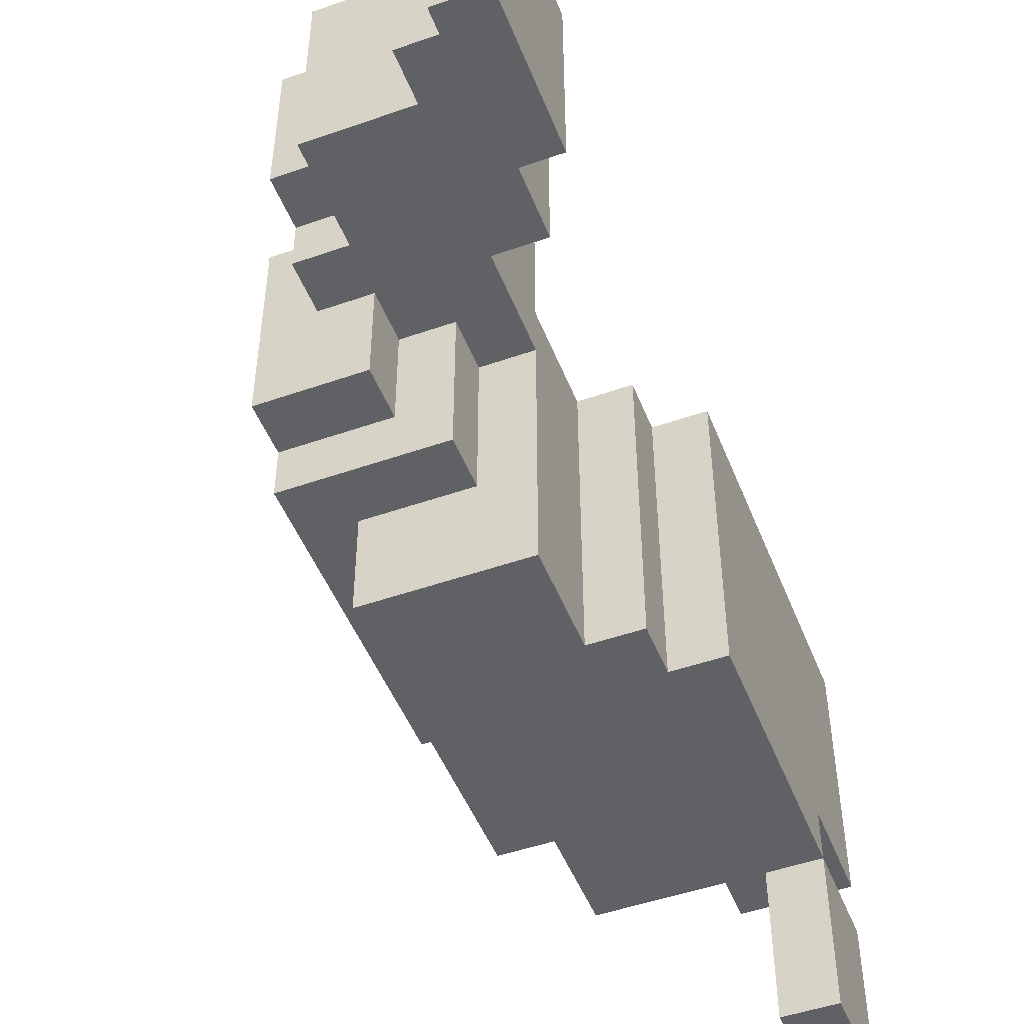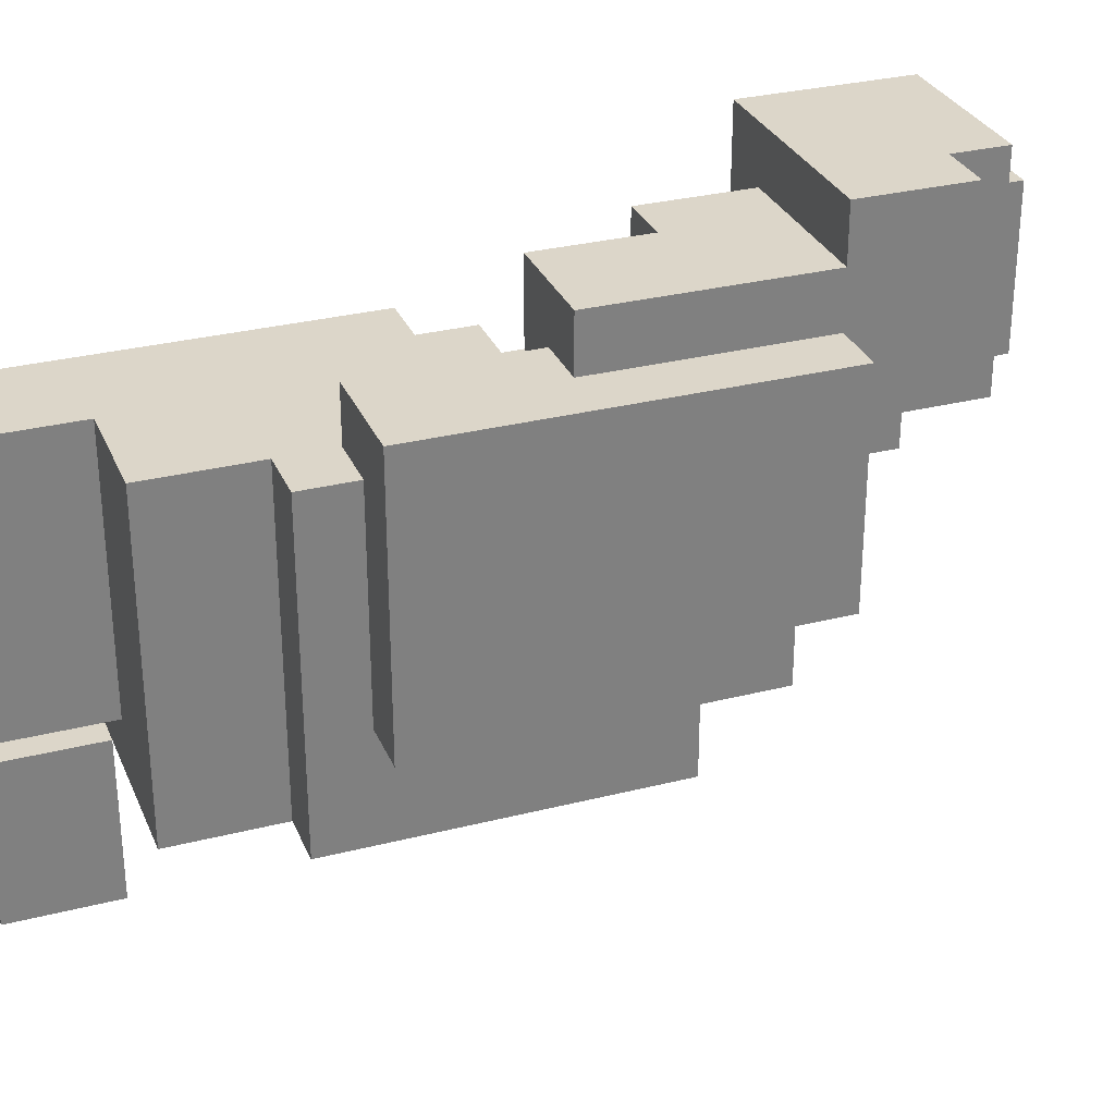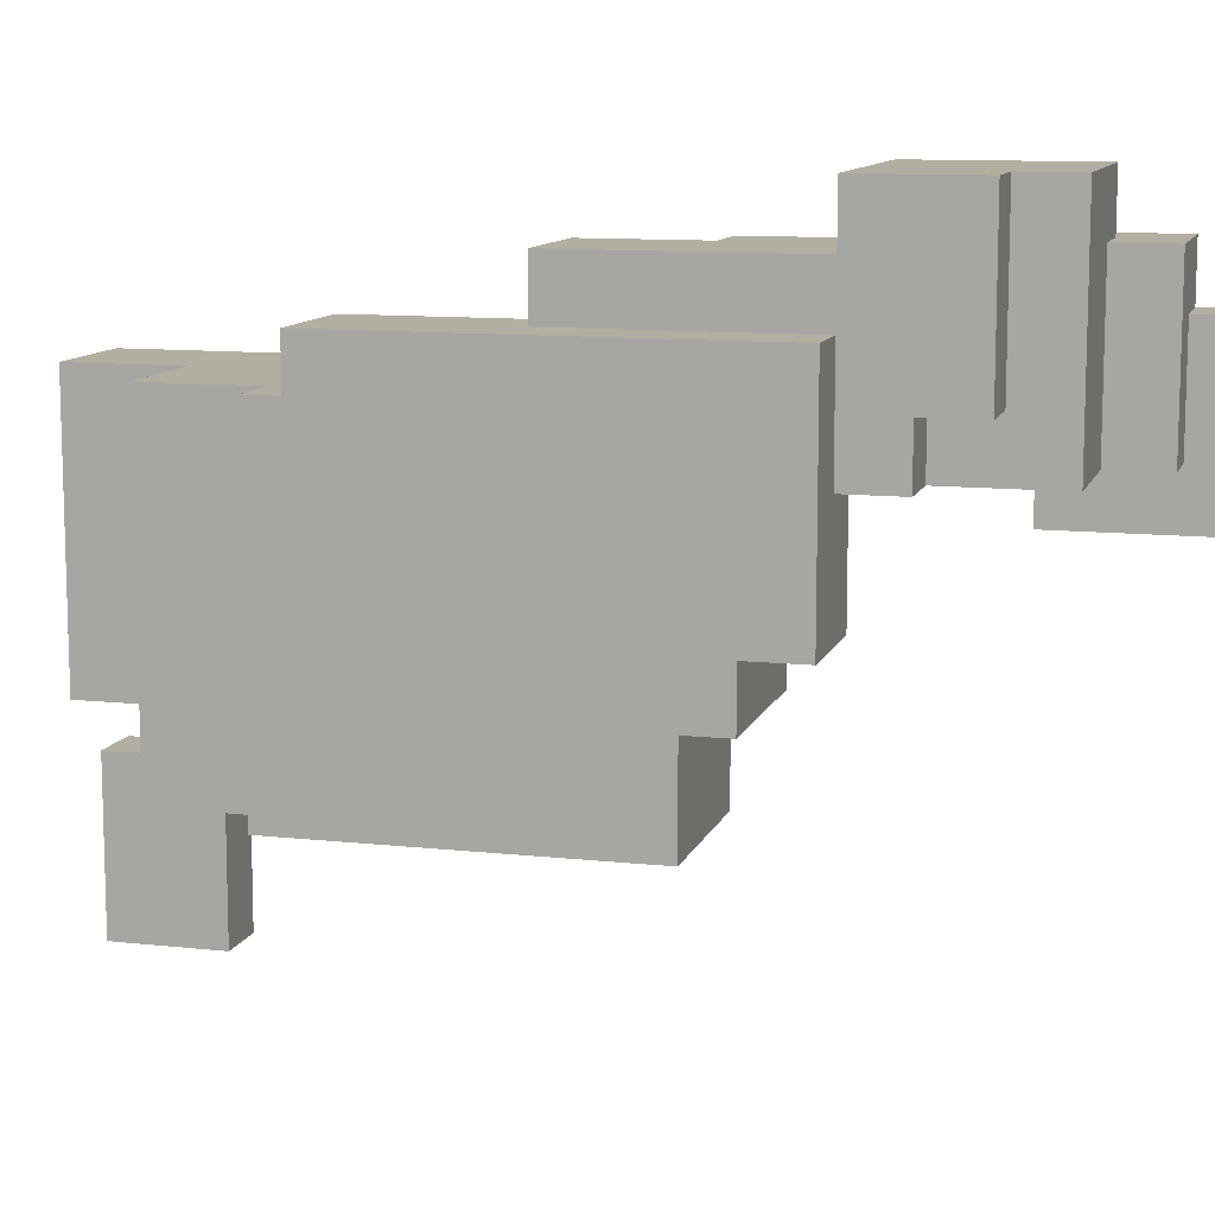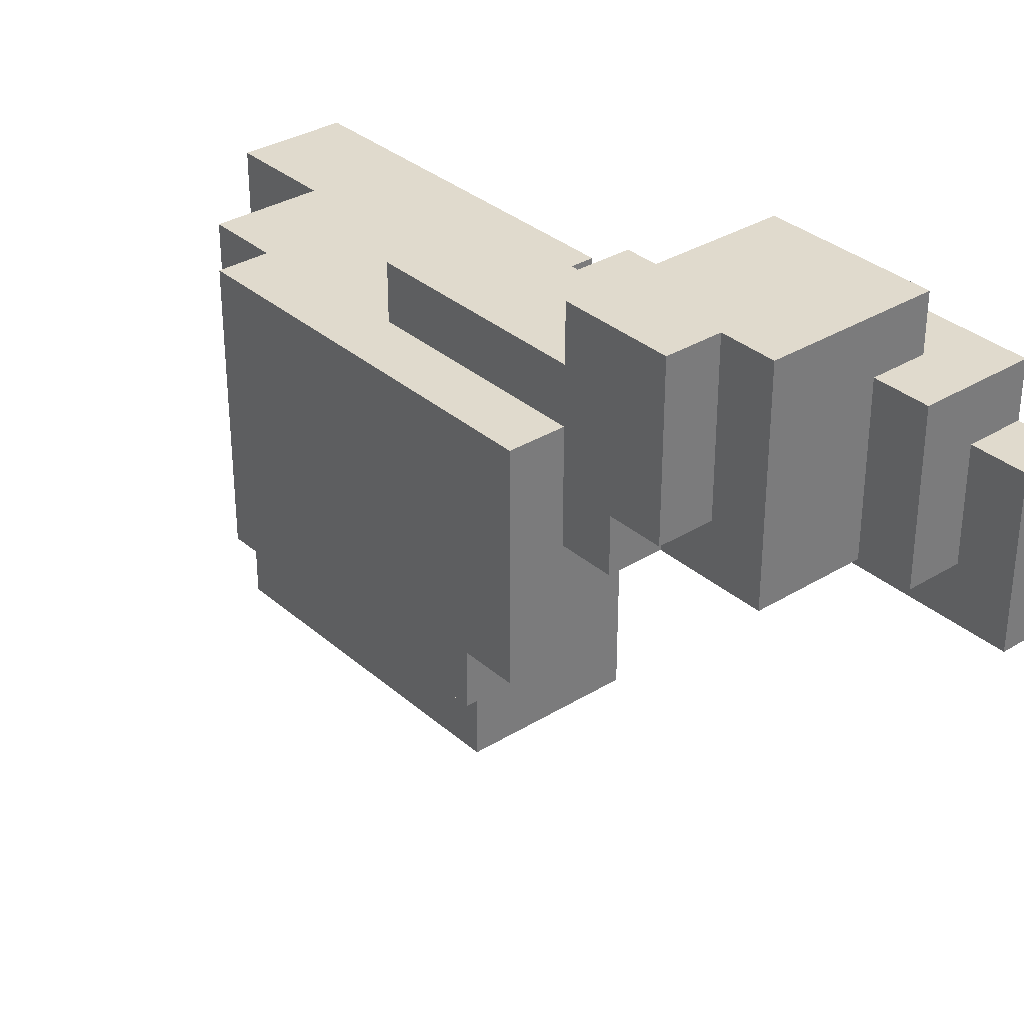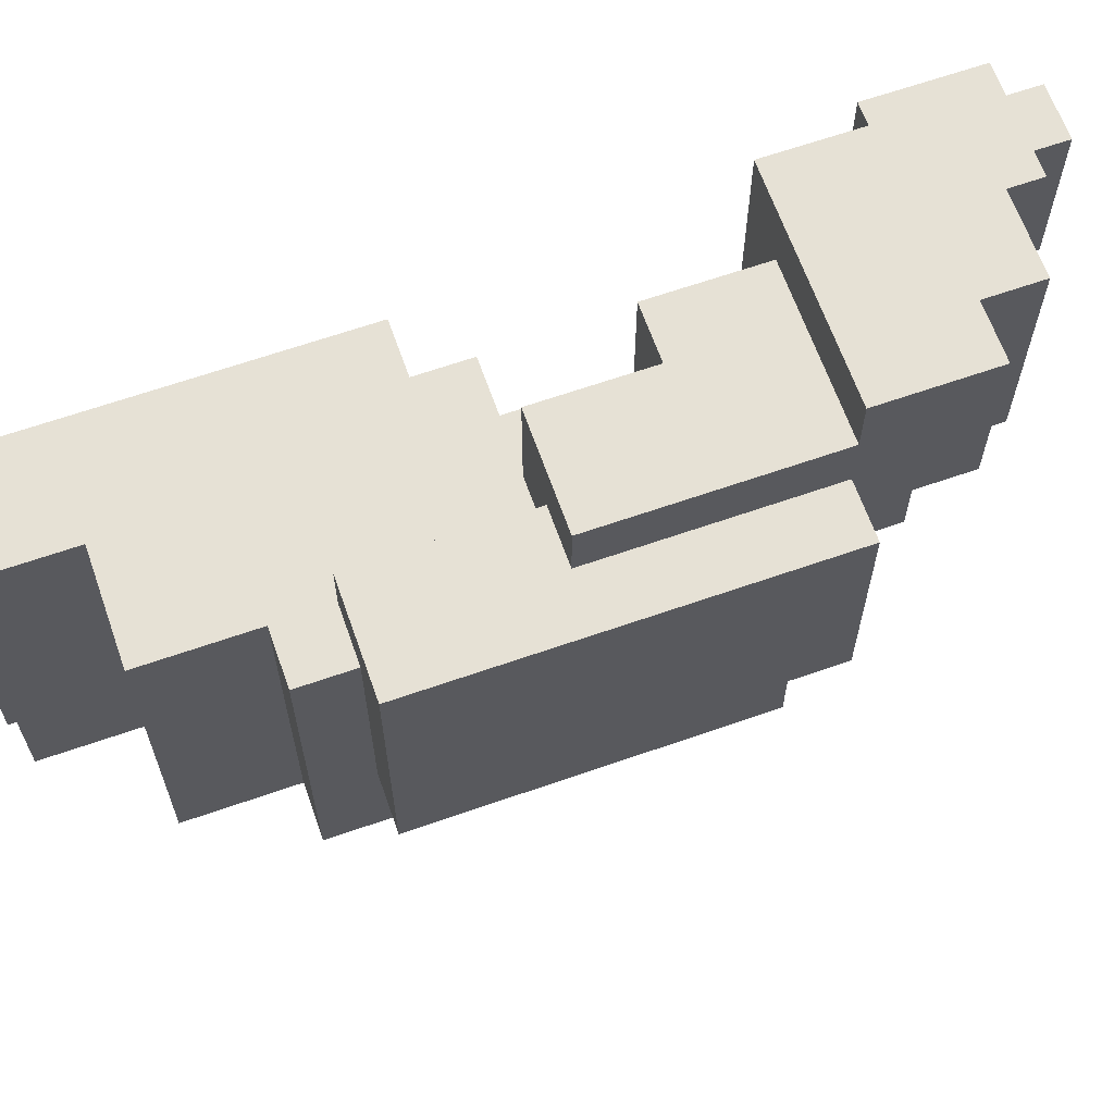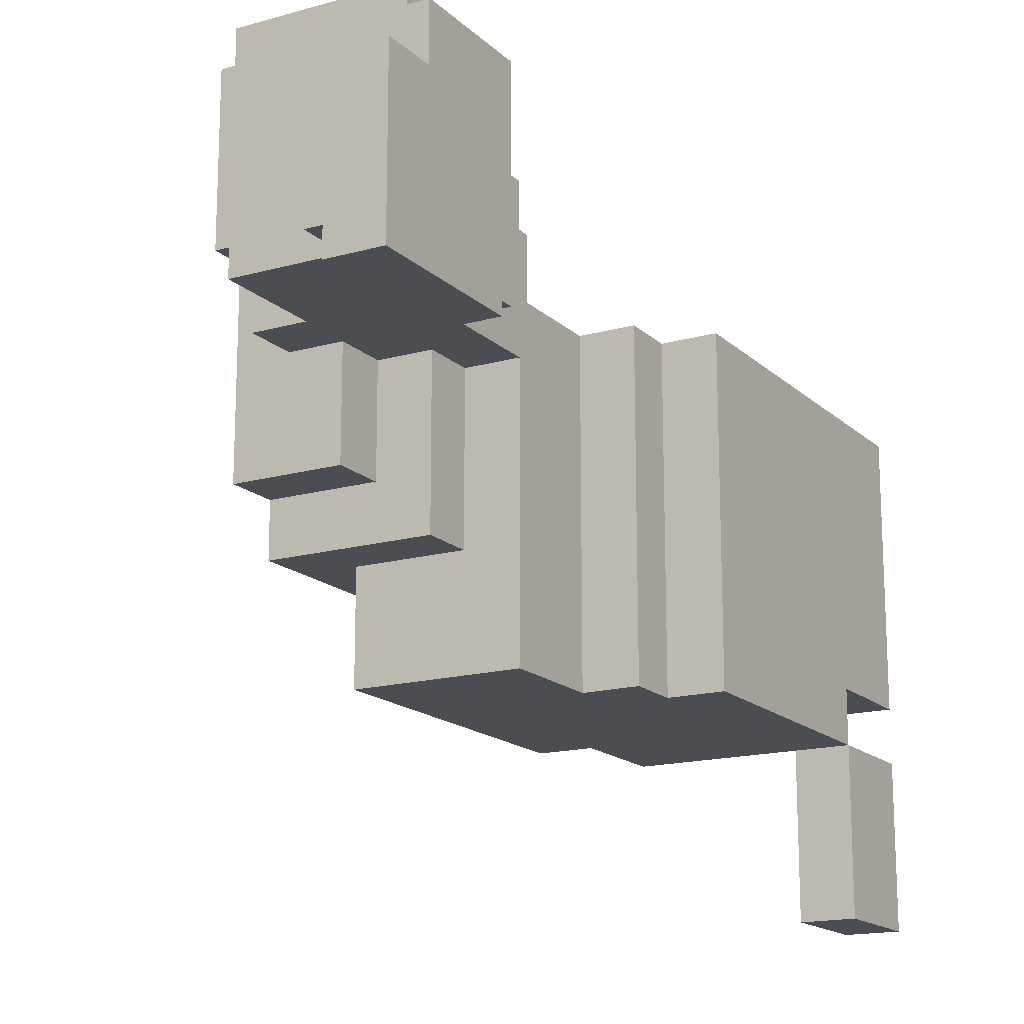
<metadata>
{"format":"obj","ext":"obj","renderer":"f3d","projection":"perspective","resolution":1024,"background":"white","views":[{"elev":-49.1,"azim":21.2,"up":"+Z"},{"elev":30.2,"azim":-110.3,"up":"+Z"},{"elev":10.8,"azim":-74.6,"up":"+Z"},{"elev":33.0,"azim":-40.2,"up":"+Z"},{"elev":64.8,"azim":-109.4,"up":"+Z"},{"elev":-16.4,"azim":29.9,"up":"+Z"}]}
</metadata>
<code>
o
v 0.3 -0.8 0.4
v 0.3 -0.8 0.1
v 0.3 -0.7 0.5
v 0.3 -0.7 0.4
v 0.3 -0.5 0.5
v 0.3 -0.5 0.1
v 0.3 0.2 0.3
v 0.3 0.2 -0.3
v 0.3 0.7 -0.2
v 0.3 0.7 -0.3
v 0.3 0.7 -0.6
v 0.3 0.9 0.3
v 0.3 0.9 -0.2
v 0.3 0.9 -0.3
v 0.3 0.9 -0.6
v 0.2 -0.6 0.6
v 0.2 -0.6 0.5
v 0.2 -0.5 0.5
v 0.2 -0.5 0.2
v 0.2 -0.3 0.6
v 0.2 -0.3 0.2
v 0.2 0.1 0.3
v 0.2 0.1 -0.3
v 0.2 0.2 0.3
v 0.2 0.2 -0.3
v 0.1 -0.3 0.5
v 0.1 -0.3 0.2
v 0.1 -0.1 0.5
v 0.1 -0.1 0.3
v 0.1 -0.1 0.2
v 0.1 -0.1 -0.3
v 0.1 0.1 0.3
v 0.1 0.1 -0.3
v 0 -0.2 0.2
v 0 -0.2 -0.1
v 0 -0.1 0.5
v 0 -0.1 0.3
v 0 -0.1 0.2
v 0 -0.1 -0.1
v 0 0.1 0.5
v 0 0.1 0.3
v -0.1 -0.3 0.2
v -0.1 -0.3 5.96e-08
v -0.1 -0.2 0.2
v -0.1 -0.2 5.96e-08
v -0.1 0.1 0.4
v -0.1 0.1 0.3
v -0.1 0.4 0.4
v -0.1 0.4 0.3
v 0.2 -0.8 0.4
v 0.2 -0.8 0.1
v 0.2 -0.7 0.4
v 0.2 -0.7 0.2
v 0.2 -0.5 0.2
v 0.2 -0.5 0.1
v 0.2 0.7 -0.3
v 0.2 0.7 -0.6
v 0.2 0.9 -0.3
v 0.2 0.9 -0.6
v 0.1 -0.7 0.5
v 0.1 -0.7 0.2
v 0.1 -0.6 0.5
v 0.1 -0.6 0.2
v 0.1 0.7 0.3
v 0.1 0.7 -0.2
v 0.1 0.9 0.3
v 0.1 0.9 -0.2
v -0.1 -0.6 0.6
v -0.1 -0.6 0.2
v -0.1 -0.5 0.6
v -0.1 -0.5 0.3
v -0.1 -0.4 0.3
v -0.1 -0.4 0.2
v -0.1 0.5 0.3
v -0.1 0.5 -0.3
v -0.1 0.7 0.3
v -0.1 0.7 -0.3
v -0.2 -0.5 0.6
v -0.2 -0.5 0.3
v -0.2 -0.4 0.3
v -0.2 -0.4 0.2
v -0.2 -0.3 0.6
v -0.2 -0.3 0.5
v -0.2 -0.3 0.4
v -0.2 -0.3 0.2
v -0.2 -0.1 -0.1
v -0.2 -0.1 -0.3
v -0.2 0.1 0.5
v -0.2 0.1 0.4
v -0.2 0.4 0.3
v -0.2 0.4 -0.1
v -0.2 0.5 0.3
v -0.2 0.5 -0.3
v -0.3 -0.3 0.4
v -0.3 -0.3 5.96e-08
v -0.3 -0.2 5.96e-08
v -0.3 -0.2 -0.1
v -0.3 0.4 0.4
v -0.3 0.4 -0.1
v 0.2 -0.6 0.6
v 0.2 -0.3 0.6
v -0.1 -0.6 0.6
v -0.1 -0.5 0.6
v -0.2 -0.5 0.6
v -0.2 -0.3 0.6
v 0.3 -0.7 0.5
v 0.3 -0.5 0.5
v 0.2 -0.6 0.5
v 0.2 -0.5 0.5
v 0.1 -0.7 0.5
v 0.1 -0.6 0.5
v 0.1 -0.3 0.5
v 0.1 -0.1 0.5
v 0 -0.1 0.5
v 0 0.1 0.5
v -0.2 -0.3 0.5
v -0.2 0.1 0.5
v 0.3 -0.8 0.4
v 0.3 -0.7 0.4
v 0.2 -0.8 0.4
v 0.2 -0.7 0.4
v -0.1 0.1 0.4
v -0.1 0.4 0.4
v -0.2 -0.3 0.4
v -0.2 0.1 0.4
v -0.3 -0.3 0.4
v -0.3 0.4 0.4
v 0.3 0.2 0.3
v 0.3 0.9 0.3
v 0.2 0.1 0.3
v 0.2 0.2 0.3
v 0.1 -0.1 0.3
v 0.1 0.1 0.3
v 0.1 0.7 0.3
v 0.1 0.9 0.3
v 0 -0.1 0.3
v 0 0.1 0.3
v -0.1 0.1 0.3
v -0.1 0.4 0.3
v -0.1 0.5 0.3
v -0.1 0.7 0.3
v -0.2 0.4 0.3
v -0.2 0.5 0.3
v 0.3 0.7 -0.3
v 0.3 0.9 -0.3
v 0.2 0.7 -0.3
v 0.2 0.9 -0.3
v -0.1 -0.5 0.3
v -0.1 -0.4 0.3
v -0.2 -0.5 0.3
v -0.2 -0.4 0.3
v 0.2 -0.7 0.2
v 0.2 -0.5 0.2
v 0.2 -0.3 0.2
v 0.1 -0.7 0.2
v 0.1 -0.6 0.2
v 0.1 -0.3 0.2
v 0.1 -0.1 0.2
v 0 -0.2 0.2
v 0 -0.1 0.2
v -0.1 -0.6 0.2
v -0.1 -0.4 0.2
v -0.1 -0.3 0.2
v -0.1 -0.2 0.2
v -0.2 -0.4 0.2
v -0.2 -0.3 0.2
v 0.3 -0.8 0.1
v 0.3 -0.5 0.1
v 0.2 -0.8 0.1
v 0.2 -0.5 0.1
v -0.1 -0.3 5.96e-08
v -0.1 -0.2 5.96e-08
v -0.3 -0.3 5.96e-08
v -0.3 -0.2 5.96e-08
v 0 -0.2 -0.1
v 0 -0.1 -0.1
v -0.2 -0.1 -0.1
v -0.2 0.4 -0.1
v -0.3 -0.2 -0.1
v -0.3 0.4 -0.1
v 0.3 0.7 -0.2
v 0.3 0.9 -0.2
v 0.1 0.7 -0.2
v 0.1 0.9 -0.2
v 0.3 0.2 -0.3
v 0.3 0.7 -0.3
v 0.2 0.1 -0.3
v 0.2 0.2 -0.3
v 0.2 0.7 -0.3
v 0.1 -0.1 -0.3
v 0.1 0.1 -0.3
v -0.1 0.5 -0.3
v -0.1 0.7 -0.3
v -0.2 -0.1 -0.3
v -0.2 0.5 -0.3
v 0.3 0.7 -0.6
v 0.3 0.9 -0.6
v 0.2 0.7 -0.6
v 0.2 0.9 -0.6
v 0.3 -0.8 0.4
v 0.2 -0.8 0.4
v 0.3 -0.8 0.1
v 0.2 -0.8 0.1
v 0.3 -0.7 0.5
v 0.1 -0.7 0.5
v 0.3 -0.7 0.4
v 0.2 -0.7 0.4
v 0.2 -0.7 0.2
v 0.1 -0.7 0.2
v 0.2 -0.6 0.6
v -0.1 -0.6 0.6
v 0.2 -0.6 0.5
v 0.1 -0.6 0.5
v 0.1 -0.6 0.2
v -0.1 -0.6 0.2
v -0.1 -0.5 0.6
v -0.2 -0.5 0.6
v -0.1 -0.5 0.3
v -0.2 -0.5 0.3
v -0.1 -0.4 0.3
v -0.2 -0.4 0.3
v -0.1 -0.4 0.2
v -0.2 -0.4 0.2
v -0.2 -0.3 0.4
v -0.3 -0.3 0.4
v -0.1 -0.3 0.2
v -0.2 -0.3 0.2
v -0.1 -0.3 5.96e-08
v -0.3 -0.3 5.96e-08
v 0 -0.2 0.2
v -0.1 -0.2 0.2
v -0.1 -0.2 5.96e-08
v -0.3 -0.2 5.96e-08
v 0 -0.2 -0.1
v -0.3 -0.2 -0.1
v 0.1 -0.1 0.2
v 0 -0.1 0.2
v 0 -0.1 -0.1
v -0.2 -0.1 -0.1
v 0.1 -0.1 -0.3
v -0.2 -0.1 -0.3
v 0.2 0.1 0.3
v 0.1 0.1 0.3
v 0.2 0.1 -0.3
v 0.1 0.1 -0.3
v 0.3 0.2 0.3
v 0.2 0.2 0.3
v 0.3 0.2 -0.3
v 0.2 0.2 -0.3
v 0.3 0.7 -0.3
v 0.2 0.7 -0.3
v 0.3 0.7 -0.6
v 0.2 0.7 -0.6
v 0.3 -0.5 0.5
v 0.2 -0.5 0.5
v 0.2 -0.5 0.2
v 0.3 -0.5 0.1
v 0.2 -0.5 0.1
v 0.2 -0.3 0.6
v -0.2 -0.3 0.6
v 0.1 -0.3 0.5
v -0.2 -0.3 0.5
v 0.2 -0.3 0.2
v 0.1 -0.3 0.2
v 0.1 -0.1 0.5
v 0 -0.1 0.5
v 0.1 -0.1 0.3
v 0 -0.1 0.3
v 0 0.1 0.5
v -0.2 0.1 0.5
v -0.1 0.1 0.4
v -0.2 0.1 0.4
v 0 0.1 0.3
v -0.1 0.1 0.3
v -0.1 0.4 0.4
v -0.3 0.4 0.4
v -0.1 0.4 0.3
v -0.2 0.4 0.3
v -0.2 0.4 -0.1
v -0.3 0.4 -0.1
v -0.1 0.5 0.3
v -0.2 0.5 0.3
v -0.1 0.5 -0.3
v -0.2 0.5 -0.3
v 0.1 0.7 0.3
v -0.1 0.7 0.3
v 0.3 0.7 -0.2
v 0.1 0.7 -0.2
v 0.3 0.7 -0.3
v 0.2 0.7 -0.3
v -0.1 0.7 -0.3
v 0.3 0.9 0.3
v 0.1 0.9 0.3
v 0.3 0.9 -0.2
v 0.1 0.9 -0.2
v 0.3 0.9 -0.3
v 0.2 0.9 -0.3
v 0.3 0.9 -0.6
v 0.2 0.9 -0.6
f 1 2 4
f 3 4 5
f 4 2 6
f 5 4 6
f 7 8 9
f 9 8 10
f 7 9 12
f 12 9 13
f 10 11 14
f 14 11 15
f 16 17 18
f 16 18 20
f 18 19 20
f 20 19 21
f 22 23 24
f 24 23 25
f 26 27 28
f 28 27 29
f 29 27 30
f 30 31 32
f 29 30 32
f 32 31 33
f 34 35 38
f 38 35 39
f 36 37 40
f 40 37 41
f 42 43 44
f 44 43 45
f 46 47 48
f 48 47 49
f 52 51 50
f 53 51 52
f 54 51 53
f 55 51 54
f 58 57 56
f 59 57 58
f 62 61 60
f 63 61 62
f 66 65 64
f 67 65 66
f 70 69 68
f 71 69 70
f 72 69 71
f 73 69 72
f 76 75 74
f 77 75 76
f 80 79 78
f 82 80 78
f 82 81 80
f 83 81 82
f 84 81 83
f 85 81 84
f 88 84 83
f 89 84 88
f 91 87 86
f 92 91 90
f 93 87 91
f 93 91 92
f 96 95 94
f 98 96 94
f 98 97 96
f 99 97 98
f 100 101 102
f 102 101 103
f 103 101 104
f 104 101 105
f 106 107 108
f 108 107 109
f 106 108 110
f 110 108 111
f 112 113 114
f 112 114 116
f 114 115 116
f 116 115 117
f 118 119 120
f 120 119 121
f 122 123 125
f 124 125 126
f 125 123 127
f 126 125 127
f 128 129 131
f 130 131 133
f 131 129 134
f 133 131 134
f 134 129 135
f 132 133 136
f 133 134 136
f 136 134 137
f 137 134 138
f 138 134 139
f 139 134 140
f 140 134 141
f 139 140 142
f 142 140 143
f 144 145 146
f 146 145 147
f 150 149 148
f 151 149 150
f 155 153 152
f 155 154 153
f 156 154 155
f 157 154 156
f 159 158 157
f 159 157 156
f 160 158 159
f 161 159 156
f 162 159 161
f 163 159 162
f 164 159 163
f 165 163 162
f 166 163 165
f 169 168 167
f 170 168 169
f 173 172 171
f 174 172 173
f 177 176 175
f 179 177 175
f 179 178 177
f 180 178 179
f 183 182 181
f 184 182 183
f 188 186 185
f 189 186 188
f 191 188 187
f 191 189 188
f 192 189 191
f 192 191 190
f 193 189 192
f 194 192 190
f 195 192 194
f 198 197 196
f 199 197 198
f 200 201 202
f 202 201 203
f 204 205 206
f 206 205 207
f 207 205 208
f 208 205 209
f 210 211 212
f 212 211 213
f 213 211 214
f 214 211 215
f 216 217 218
f 218 217 219
f 220 221 222
f 222 221 223
f 224 225 227
f 226 227 228
f 227 225 229
f 228 227 229
f 230 231 232
f 230 232 234
f 232 233 234
f 234 233 235
f 236 237 238
f 236 238 240
f 238 239 240
f 240 239 241
f 242 243 244
f 244 243 245
f 246 247 248
f 248 247 249
f 250 251 252
f 252 251 253
f 256 255 254
f 257 256 254
f 258 256 257
f 261 260 259
f 262 260 261
f 263 261 259
f 264 261 263
f 267 266 265
f 268 266 267
f 271 270 269
f 272 270 271
f 273 271 269
f 274 271 273
f 277 276 275
f 278 276 277
f 279 276 278
f 280 276 279
f 283 282 281
f 284 282 283
f 288 286 285
f 289 288 287
f 290 288 289
f 291 286 288
f 291 288 290
f 294 293 292
f 295 293 294
f 298 297 296
f 299 297 298

</code>
